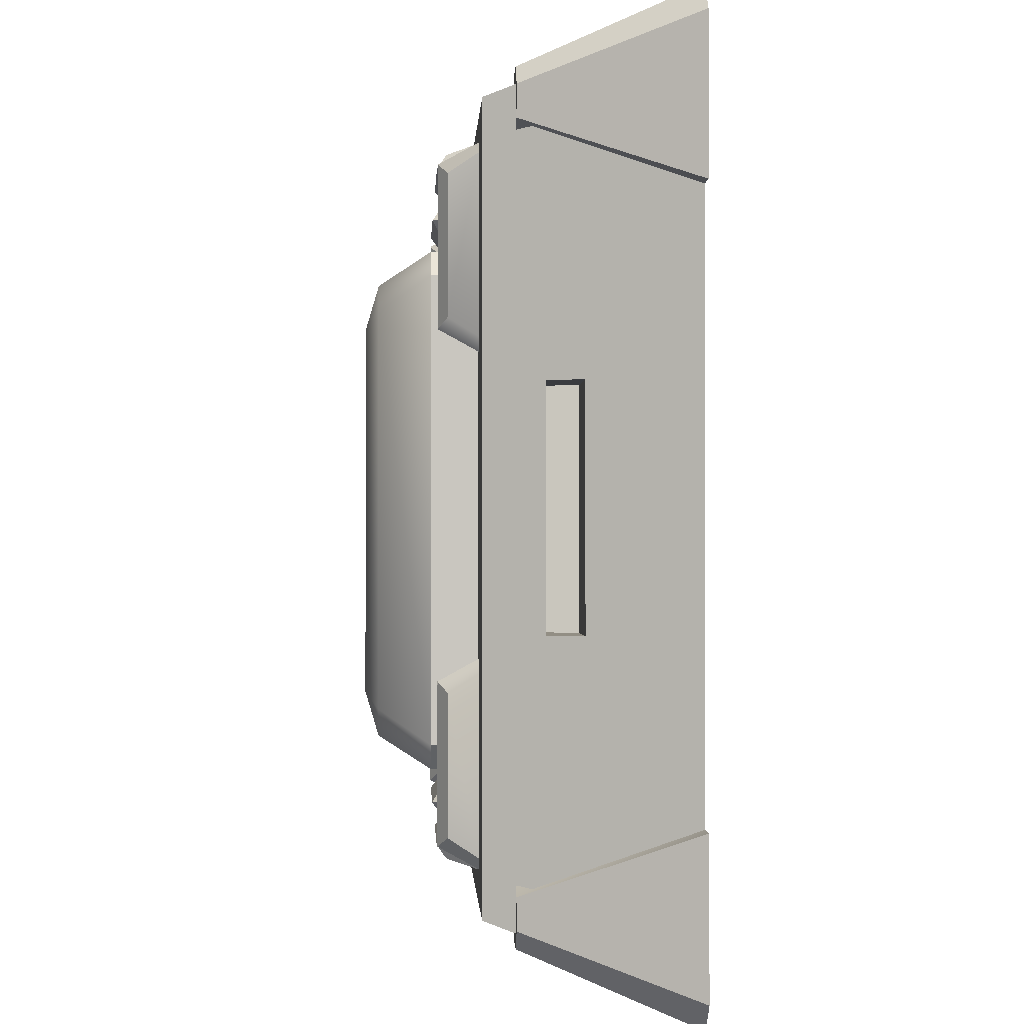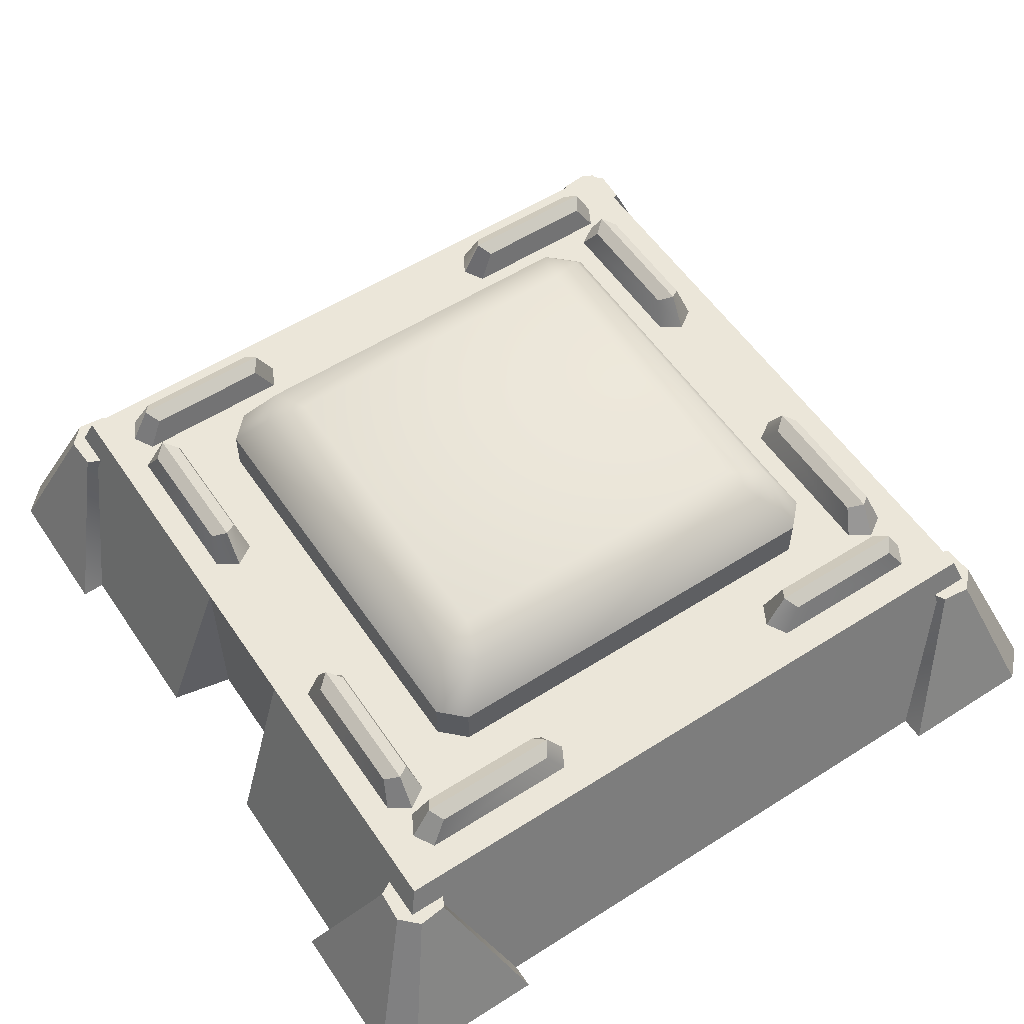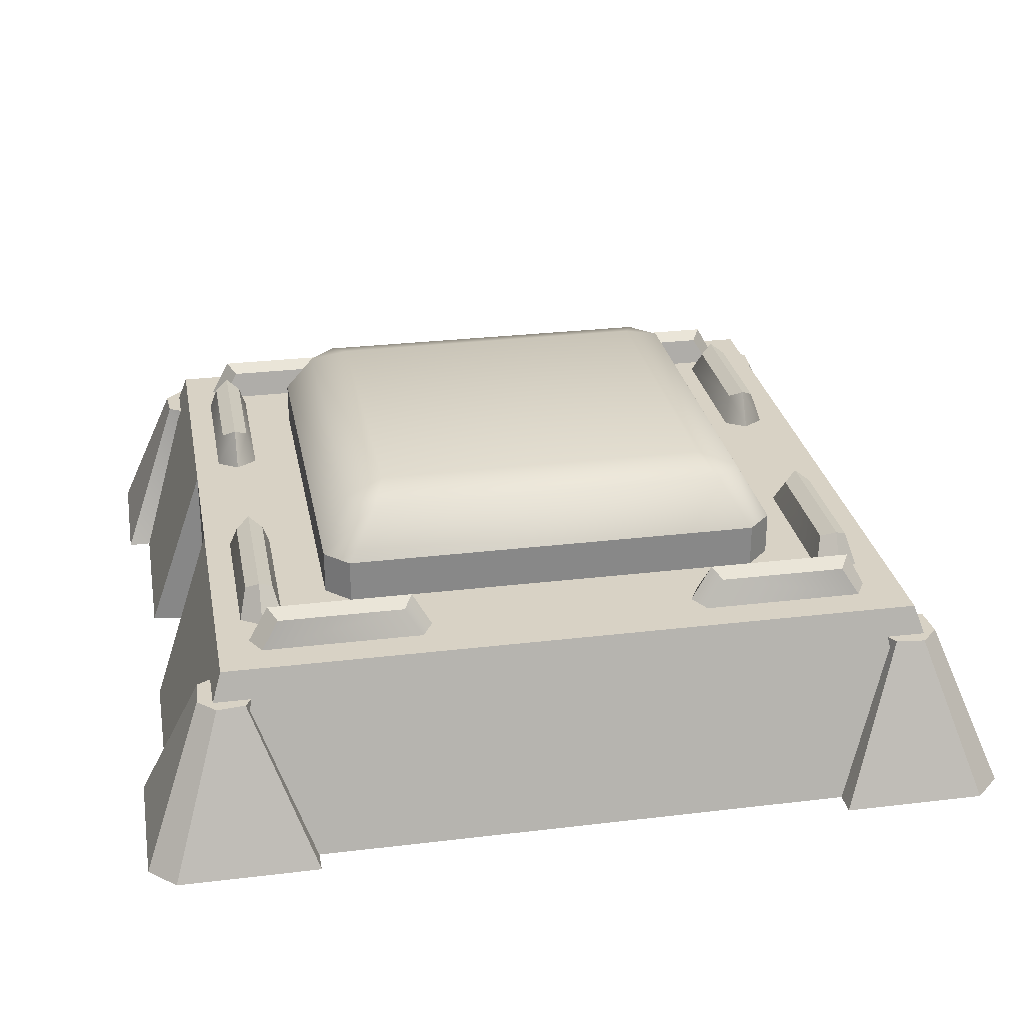
<metadata>
{"format":"obj","ext":"obj","renderer":"f3d","projection":"perspective","resolution":1024,"background":"white","views":[{"elev":-0.7,"azim":-92.5,"up":"+Z"},{"elev":55.9,"azim":56.3,"up":"+Y"},{"elev":27.9,"azim":79.6,"up":"+Y"}]}
</metadata>
<code>
g shelter
v 1.025 0.5375 -1.033
v 1.205 1.943e-05 -1.215
v 1.205 1.943e-05 1.21
v 1.025 0.5375 1.028
v 0.6869 0.5375 0.6164
v 0.6168 0.5375 0.6865
v 0.6168 0.6625 0.6865
v 0.6869 0.6625 0.6164
v -0.5178 0.8014 0.6041
v -0.6068 0.6625 0.6865
v -0.6769 0.6625 0.6164
v -0.5939 0.8014 0.5281
v -0.6769 0.6625 -0.6214
v -0.5939 0.8014 -0.533
v -0.6068 0.6625 -0.6915
v -0.5178 0.8014 -0.6091
v -0.4778 0.8375 0.4881
v -0.4778 0.8375 -0.4931
v 0.4879 0.8375 -0.4931
v 0.5279 0.8014 -0.6091
v 0.6039 0.8014 -0.533
v 0.6869 0.6625 -0.6214
v 0.6168 0.6625 -0.6915
v 0.6869 0.6625 0.6164
v 0.6039 0.8014 0.5281
v 0.6168 0.6625 0.6865
v 0.5279 0.8014 0.6041
v 0.4879 0.8375 0.4881
v -0.6769 0.5375 0.6164
v -0.6769 0.6625 0.6164
v -0.6068 0.6625 0.6865
v -0.6068 0.5375 0.6865
v -0.6769 0.5375 -0.6214
v -0.6769 0.6625 -0.6214
v -0.6769 0.6625 0.6164
v -0.6769 0.5375 0.6164
v -0.6769 0.5375 0.6164
v -0.6068 0.5375 0.6865
v -1.015 0.5375 1.028
v -1.015 0.5375 -1.033
v -0.6769 0.5375 -0.6214
v -0.6068 0.5375 -0.6915
v 0.6168 0.5375 -0.6915
v 1.025 0.5375 -1.033
v 0.6869 0.5375 -0.6214
v 1.025 0.5375 1.028
v 0.6869 0.5375 0.6164
v 0.6168 0.5375 0.6865
v -0.199 0.5375 1.028
v 0.209 0.5375 1.028
v 0.6168 0.6625 -0.6915
v 0.6168 0.5375 -0.6915
v 0.6869 0.5375 -0.6214
v 0.6869 0.6625 -0.6214
v 0.6869 0.6625 0.6164
v 0.6869 0.6625 -0.6214
v 0.6869 0.5375 -0.6214
v 0.6869 0.5375 0.6164
v -0.6068 0.5375 -0.6915
v -0.6068 0.6625 -0.6915
v -0.6769 0.6625 -0.6214
v -0.6769 0.5375 -0.6214
v 1.025 0.5375 1.028
v 1.205 1.943e-05 1.21
v 0.245 1.943e-05 1.21
v 0.209 0.5375 1.028
v -0.199 0.5375 1.028
v -0.235 1.943e-05 1.21
v -1.195 1.943e-05 1.21
v -1.015 0.5375 1.028
v -0.199 0.5375 1.028
v 0.209 0.5375 1.028
v 0.209 1.943e-05 1.028
v -0.199 1.943e-05 1.028
v 0.209 0.5375 1.028
v 0.245 1.943e-05 1.21
v 0.209 1.943e-05 1.028
v -0.199 1.943e-05 1.028
v -0.235 1.943e-05 1.21
v -0.199 0.5375 1.028
v 0.6168 0.6625 0.6865
v 0.6168 0.5375 0.6865
v -0.6068 0.5375 0.6865
v -0.6068 0.6625 0.6865
v 1.205 1.943e-05 -1.215
v 1.025 0.5375 -1.033
v -1.015 0.5375 -1.033
v -1.195 1.943e-05 -1.215
v 0.6168 0.5375 -0.6915
v 0.6168 0.6625 -0.6915
v -0.6068 0.6625 -0.6915
v -0.6068 0.5375 -0.6915
v -1.197 1.943e-05 1.278
v -1.04 0.455 1.101
v -0.9467 0.455 1.095
v -0.775 1.943e-05 1.278
v 0.9147 0.6225 -0.4702
v 0.9147 0.6225 -0.8379
v 0.9366 0.5425 -0.8883
v 0.9366 0.5425 -0.4198
v 0.8749 0.5425 -0.3858
v 0.8749 0.6475 -0.4435
v 0.8351 0.6225 -0.8379
v 0.8351 0.6225 -0.4702
v 0.8132 0.5425 -0.4198
v 0.8132 0.5425 -0.8883
v 0.7038 0.6225 -0.9163
v 0.336 0.6225 -0.9163
v 0.2856 0.5425 -0.9382
v 0.7541 0.5425 -0.9382
v 0.3047 0.6475 -0.8765
v 0.2458 0.5425 -0.8765
v 0.336 0.6225 -0.8368
v 0.7038 0.6225 -0.8368
v 0.7541 0.5425 -0.8148
v 0.2856 0.5425 -0.8148
v 0.2458 0.5425 -0.8765
v 0.3047 0.6475 -0.8765
v 0.9366 0.5425 -0.8883
v 0.9147 0.6225 -0.8379
v 0.8749 0.6475 -0.8646
v 0.8749 0.5425 -0.9222
v 0.8749 0.5425 -0.9222
v 0.8749 0.6475 -0.8646
v 0.8351 0.6225 -0.8379
v 0.8132 0.5425 -0.8883
v 0.8749 0.6475 -0.4435
v 0.8749 0.5425 -0.3858
v 0.8132 0.5425 -0.4198
v 0.8351 0.6225 -0.4702
v 0.9147 0.6225 -0.8379
v 0.9147 0.6225 -0.4702
v 0.8749 0.6475 -0.4435
v 0.8749 0.6475 -0.8646
v 0.8749 0.6475 -0.8646
v 0.8749 0.6475 -0.4435
v 0.8351 0.6225 -0.4702
v 0.8351 0.6225 -0.8379
v 0.7541 0.5425 -0.8148
v 0.7038 0.6225 -0.8368
v 0.735 0.6475 -0.8765
v 0.7939 0.5425 -0.8765
v 0.7939 0.5425 -0.8765
v 0.735 0.6475 -0.8765
v 0.7038 0.6225 -0.9163
v 0.7541 0.5425 -0.9382
v 0.7038 0.6225 -0.8368
v 0.336 0.6225 -0.8368
v 0.3047 0.6475 -0.8765
v 0.735 0.6475 -0.8765
v 0.735 0.6475 -0.8765
v 0.3047 0.6475 -0.8765
v 0.336 0.6225 -0.9163
v 0.7038 0.6225 -0.9163
v -1.197 1.943e-05 1.278
v -1.275 1.943e-05 1.2
v -1.092 0.455 1.048
v -1.04 0.455 1.101
v -1.04 0.455 1.101
v -1.092 0.455 1.048
v -0.7765 0.455 0.7879
v -1.083 0.455 0.9651
v -0.9467 0.455 1.095
v 1.275 1.943e-05 1.2
v 1.198 1.943e-05 1.278
v 1.04 0.455 1.101
v 1.092 0.455 1.048
v 0.7765 0.455 0.7879
v 1.083 0.455 0.9651
v 1.092 0.455 1.048
v 1.04 0.455 1.101
v 0.9467 0.455 1.095
v 1.198 1.943e-05 -1.278
v 1.275 1.943e-05 -1.2
v 1.092 0.455 -1.048
v 1.04 0.455 -1.101
v 0.7765 0.455 -0.7879
v 0.9467 0.455 -1.095
v 1.04 0.455 -1.101
v 1.092 0.455 -1.048
v 1.083 0.455 -0.9651
v -1.275 1.943e-05 -1.2
v -1.197 1.943e-05 -1.278
v -1.04 0.455 -1.101
v -1.092 0.455 -1.048
v -0.7765 0.455 -0.7879
v -1.083 0.455 -0.9651
v -1.092 0.455 -1.048
v -1.04 0.455 -1.101
v -0.9467 0.455 -1.095
v -0.9198 0.6225 -0.4702
v -0.9417 0.5425 -0.4198
v -0.9417 0.5425 -0.8883
v -0.9198 0.6225 -0.8379
v -0.88 0.5425 -0.3858
v -0.88 0.6475 -0.4435
v -0.8402 0.6225 -0.8379
v -0.8183 0.5425 -0.8883
v -0.8183 0.5425 -0.4198
v -0.8402 0.6225 -0.4702
v -0.7089 0.6225 -0.9163
v -0.7592 0.5425 -0.9382
v -0.2908 0.5425 -0.9382
v -0.3411 0.6225 -0.9163
v -0.3098 0.6475 -0.8765
v -0.2509 0.5425 -0.8765
v -0.3411 0.6225 -0.8368
v -0.2908 0.5425 -0.8148
v -0.7592 0.5425 -0.8148
v -0.7089 0.6225 -0.8368
v -0.2509 0.5425 -0.8765
v -0.3098 0.6475 -0.8765
v -0.9417 0.5425 -0.8883
v -0.88 0.5425 -0.9222
v -0.88 0.6475 -0.8646
v -0.9198 0.6225 -0.8379
v -0.88 0.5425 -0.9222
v -0.8183 0.5425 -0.8883
v -0.8402 0.6225 -0.8379
v -0.88 0.6475 -0.8646
v -0.88 0.6475 -0.4435
v -0.8402 0.6225 -0.4702
v -0.8183 0.5425 -0.4198
v -0.88 0.5425 -0.3858
v -0.9198 0.6225 -0.8379
v -0.88 0.6475 -0.8646
v -0.88 0.6475 -0.4435
v -0.9198 0.6225 -0.4702
v -0.88 0.6475 -0.8646
v -0.8402 0.6225 -0.8379
v -0.8402 0.6225 -0.4702
v -0.88 0.6475 -0.4435
v -0.7592 0.5425 -0.8148
v -0.7991 0.5425 -0.8765
v -0.7401 0.6475 -0.8765
v -0.7089 0.6225 -0.8368
v -0.7991 0.5425 -0.8765
v -0.7592 0.5425 -0.9382
v -0.7089 0.6225 -0.9163
v -0.7401 0.6475 -0.8765
v -0.7089 0.6225 -0.8368
v -0.7401 0.6475 -0.8765
v -0.3098 0.6475 -0.8765
v -0.3411 0.6225 -0.8368
v -0.7401 0.6475 -0.8765
v -0.7089 0.6225 -0.9163
v -0.3411 0.6225 -0.9163
v -0.3098 0.6475 -0.8765
v 0.9147 0.6225 0.4836
v 0.9366 0.5425 0.4333
v 0.9366 0.5425 0.9017
v 0.9147 0.6225 0.8514
v 0.8749 0.5425 0.3993
v 0.8749 0.6475 0.4569
v 0.8351 0.6225 0.8514
v 0.8132 0.5425 0.9017
v 0.8132 0.5425 0.4333
v 0.8351 0.6225 0.4836
v 0.7038 0.6225 0.9298
v 0.7541 0.5425 0.9517
v 0.2856 0.5425 0.9517
v 0.336 0.6225 0.9298
v 0.3047 0.6475 0.89
v 0.2458 0.5425 0.89
v 0.336 0.6225 0.8502
v 0.2856 0.5425 0.8283
v 0.7541 0.5425 0.8283
v 0.7038 0.6225 0.8502
v 0.2458 0.5425 0.89
v 0.3047 0.6475 0.89
v 0.9366 0.5425 0.9017
v 0.8749 0.5425 0.9357
v 0.8749 0.6475 0.878
v 0.9147 0.6225 0.8514
v 0.8749 0.5425 0.9357
v 0.8132 0.5425 0.9017
v 0.8351 0.6225 0.8514
v 0.8749 0.6475 0.878
v 0.8749 0.6475 0.4569
v 0.8351 0.6225 0.4836
v 0.8132 0.5425 0.4333
v 0.8749 0.5425 0.3993
v 0.9147 0.6225 0.8514
v 0.8749 0.6475 0.878
v 0.8749 0.6475 0.4569
v 0.9147 0.6225 0.4836
v 0.8749 0.6475 0.878
v 0.8351 0.6225 0.8514
v 0.8351 0.6225 0.4836
v 0.8749 0.6475 0.4569
v 0.7541 0.5425 0.8283
v 0.7939 0.5425 0.89
v 0.735 0.6475 0.89
v 0.7038 0.6225 0.8502
v 0.7939 0.5425 0.89
v 0.7541 0.5425 0.9517
v 0.7038 0.6225 0.9298
v 0.735 0.6475 0.89
v 0.7038 0.6225 0.8502
v 0.735 0.6475 0.89
v 0.3047 0.6475 0.89
v 0.336 0.6225 0.8502
v 0.735 0.6475 0.89
v 0.7038 0.6225 0.9298
v 0.336 0.6225 0.9298
v 0.3047 0.6475 0.89
v -0.9198 0.6225 0.4836
v -0.9198 0.6225 0.8514
v -0.9417 0.5425 0.9017
v -0.9417 0.5425 0.4333
v -0.88 0.5425 0.3993
v -0.88 0.6475 0.4569
v -0.8402 0.6225 0.8514
v -0.8402 0.6225 0.4836
v -0.8183 0.5425 0.4333
v -0.8183 0.5425 0.9017
v -0.7089 0.6225 0.9298
v -0.3411 0.6225 0.9298
v -0.2908 0.5425 0.9517
v -0.7592 0.5425 0.9517
v -0.3098 0.6475 0.89
v -0.2509 0.5425 0.89
v -0.3411 0.6225 0.8502
v -0.7089 0.6225 0.8502
v -0.7592 0.5425 0.8283
v -0.2908 0.5425 0.8283
v -0.2509 0.5425 0.89
v -0.3098 0.6475 0.89
v -0.9417 0.5425 0.9017
v -0.9198 0.6225 0.8514
v -0.88 0.6475 0.878
v -0.88 0.5425 0.9357
v -0.88 0.5425 0.9357
v -0.88 0.6475 0.878
v -0.8402 0.6225 0.8514
v -0.8183 0.5425 0.9017
v -0.88 0.6475 0.4569
v -0.88 0.5425 0.3993
v -0.8183 0.5425 0.4333
v -0.8402 0.6225 0.4836
v -0.9198 0.6225 0.8514
v -0.9198 0.6225 0.4836
v -0.88 0.6475 0.4569
v -0.88 0.6475 0.878
v -0.88 0.6475 0.878
v -0.88 0.6475 0.4569
v -0.8402 0.6225 0.4836
v -0.8402 0.6225 0.8514
v -0.7592 0.5425 0.8283
v -0.7089 0.6225 0.8502
v -0.7401 0.6475 0.89
v -0.7991 0.5425 0.89
v -0.7991 0.5425 0.89
v -0.7401 0.6475 0.89
v -0.7089 0.6225 0.9298
v -0.7592 0.5425 0.9517
v -0.7089 0.6225 0.8502
v -0.3411 0.6225 0.8502
v -0.3098 0.6475 0.89
v -0.7401 0.6475 0.89
v -0.7401 0.6475 0.89
v -0.3098 0.6475 0.89
v -0.3411 0.6225 0.9298
v -0.7089 0.6225 0.9298
v -1.195 1.943e-05 1.21
v -1.1 0.285 0.315
v -1.068 0.38 0.315
v -1.015 0.5375 1.028
v -1.015 0.5375 -1.033
v -1.068 0.38 -0.32
v -1.195 1.943e-05 -1.215
v -1.1 0.285 -0.32
v -1.068 0.38 0.315
v -1.1 0.285 0.315
v -0.8746 0.285 0.315
v -0.8428 0.38 0.315
v -1.1 0.285 0.315
v -1.1 0.285 -0.32
v -0.8746 0.285 -0.32
v -0.8746 0.285 0.315
v -1.1 0.285 -0.32
v -1.068 0.38 -0.32
v -0.8428 0.38 -0.32
v -0.8746 0.285 -0.32
v -1.275 1.943e-05 0.7875
v -1.083 0.455 0.9651
v -1.092 0.455 1.048
v -1.275 1.943e-05 1.2
v -1.083 0.455 0.9651
v -1.275 1.943e-05 0.7875
v -0.7841 1.943e-05 0.7899
v -0.7765 0.455 0.7879
v 0.775 1.943e-05 1.278
v 0.9467 0.455 1.095
v 1.04 0.455 1.101
v 1.198 1.943e-05 1.278
v 0.7841 1.943e-05 0.7899
v 0.9467 0.455 1.095
v 0.775 1.943e-05 1.278
v 0.7765 0.455 0.7879
v 1.275 1.943e-05 0.7875
v 1.275 1.943e-05 1.2
v 1.092 0.455 1.048
v 1.083 0.455 0.9651
v 1.275 1.943e-05 0.7875
v 1.083 0.455 0.9651
v 0.7841 1.943e-05 0.7899
v 0.7765 0.455 0.7879
v 0.775 1.943e-05 -1.278
v 1.198 1.943e-05 -1.278
v 1.04 0.455 -1.101
v 0.9467 0.455 -1.095
v 0.9467 0.455 -1.095
v 0.7841 1.943e-05 -0.7899
v 0.775 1.943e-05 -1.278
v 0.7765 0.455 -0.7879
v 1.275 1.943e-05 -0.7875
v 1.083 0.455 -0.9651
v 1.092 0.455 -1.048
v 1.275 1.943e-05 -1.2
v 0.7765 0.455 -0.7879
v 1.083 0.455 -0.9651
v 0.7841 1.943e-05 -0.7899
v 1.275 1.943e-05 -0.7875
v -0.775 1.943e-05 -1.278
v -0.9467 0.455 -1.095
v -1.04 0.455 -1.101
v -1.197 1.943e-05 -1.278
v -0.7841 1.943e-05 -0.7899
v -0.9467 0.455 -1.095
v -0.775 1.943e-05 -1.278
v -0.7765 0.455 -0.7879
v -1.275 1.943e-05 -0.7875
v -1.275 1.943e-05 -1.2
v -1.092 0.455 -1.048
v -1.083 0.455 -0.9651
v -1.275 1.943e-05 -0.7875
v -1.083 0.455 -0.9651
v -0.7841 1.943e-05 -0.7899
v -0.7765 0.455 -0.7879
v -0.9467 0.455 1.095
v -0.7841 1.943e-05 0.7899
v -0.775 1.943e-05 1.278
v -0.7765 0.455 0.7879
g shelter_0
f 3 2 1
f 4 3 1
f 7 6 5
f 8 7 5
f 11 10 9
f 12 11 9
f 11 12 13
f 12 14 13
f 13 14 15
f 14 16 15
f 9 17 12
f 12 17 14
f 14 18 16
f 17 18 14
f 18 19 16
f 19 20 16
f 20 19 21
f 20 21 22
f 23 20 22
f 16 20 23
f 15 16 23
f 22 21 24
f 21 25 24
f 21 19 25
f 26 24 25
f 27 26 25
f 25 28 27
f 19 28 25
f 18 17 28
f 19 18 28
f 28 17 9
f 27 28 9
f 27 9 10
f 26 27 10
f 31 30 29
f 32 31 29
f 35 34 33
f 36 35 33
f 39 38 37
f 39 37 40
f 37 41 40
f 40 41 42
f 42 43 40
f 43 44 40
f 44 43 45
f 44 45 46
f 45 47 46
f 46 47 48
f 48 38 39
f 39 46 48
f 39 49 46
f 49 50 46
f 53 52 51
f 54 53 51
f 57 56 55
f 58 57 55
f 61 60 59
f 62 61 59
f 65 64 63
f 66 65 63
f 69 68 67
f 70 69 67
f 73 72 71
f 74 73 71
f 77 76 75
f 80 79 78
f 83 82 81
f 84 83 81
f 87 86 85
f 88 87 85
f 91 90 89
f 92 91 89
f 95 94 93
f 96 95 93
f 99 98 97
f 100 99 97
f 101 100 97
f 102 101 97
f 105 104 103
f 106 105 103
f 109 108 107
f 110 109 107
f 108 109 111
f 109 112 111
f 115 114 113
f 116 115 113
f 117 116 113
f 118 117 113
f 121 120 119
f 122 121 119
f 125 124 123
f 126 125 123
f 129 128 127
f 130 129 127
f 133 132 131
f 134 133 131
f 137 136 135
f 138 137 135
f 141 140 139
f 142 141 139
f 145 144 143
f 146 145 143
f 149 148 147
f 150 149 147
f 153 152 151
f 154 153 151
f 157 156 155
f 158 157 155
f 161 160 159
f 161 162 160
f 161 159 163
f 166 165 164
f 167 166 164
f 170 169 168
f 171 170 168
f 172 171 168
f 175 174 173
f 176 175 173
f 179 178 177
f 177 180 179
f 177 181 180
f 184 183 182
f 185 184 182
f 188 187 186
f 189 188 186
f 190 189 186
f 193 192 191
f 194 193 191
f 192 195 191
f 195 196 191
f 199 198 197
f 200 199 197
f 203 202 201
f 204 203 201
f 203 204 205
f 206 203 205
f 209 208 207
f 210 209 207
f 208 211 207
f 211 212 207
f 215 214 213
f 216 215 213
f 219 218 217
f 220 219 217
f 223 222 221
f 224 223 221
f 227 226 225
f 228 227 225
f 231 230 229
f 232 231 229
f 235 234 233
f 236 235 233
f 239 238 237
f 240 239 237
f 243 242 241
f 244 243 241
f 247 246 245
f 248 247 245
f 251 250 249
f 252 251 249
f 250 253 249
f 253 254 249
f 257 256 255
f 258 257 255
f 261 260 259
f 262 261 259
f 261 262 263
f 264 261 263
f 267 266 265
f 268 267 265
f 266 269 265
f 269 270 265
f 273 272 271
f 274 273 271
f 277 276 275
f 278 277 275
f 281 280 279
f 282 281 279
f 285 284 283
f 286 285 283
f 289 288 287
f 290 289 287
f 293 292 291
f 294 293 291
f 297 296 295
f 298 297 295
f 301 300 299
f 302 301 299
f 305 304 303
f 306 305 303
f 309 308 307
f 310 309 307
f 311 310 307
f 312 311 307
f 315 314 313
f 316 315 313
f 319 318 317
f 320 319 317
f 318 319 321
f 319 322 321
f 325 324 323
f 326 325 323
f 327 326 323
f 328 327 323
f 331 330 329
f 332 331 329
f 335 334 333
f 336 335 333
f 339 338 337
f 340 339 337
f 343 342 341
f 344 343 341
f 347 346 345
f 348 347 345
f 351 350 349
f 352 351 349
f 355 354 353
f 356 355 353
f 359 358 357
f 360 359 357
f 363 362 361
f 364 363 361
f 367 366 365
f 368 367 365
f 367 368 369
f 370 367 369
f 370 369 371
f 365 366 371
f 372 370 371
f 366 372 371
f 375 374 373
f 376 375 373
f 379 378 377
f 380 379 377
f 383 382 381
f 384 383 381
f 387 386 385
f 388 387 385
f 391 390 389
f 392 391 389
f 395 394 393
f 396 395 393
f 399 398 397
f 398 400 397
f 403 402 401
f 404 403 401
f 407 406 405
f 407 408 406
f 411 410 409
f 412 411 409
f 415 414 413
f 414 416 413
f 419 418 417
f 420 419 417
f 423 422 421
f 423 424 422
f 427 426 425
f 428 427 425
f 431 430 429
f 430 432 429
f 435 434 433
f 436 435 433
f 439 438 437
f 439 440 438
f 443 442 441
f 442 444 441

</code>
